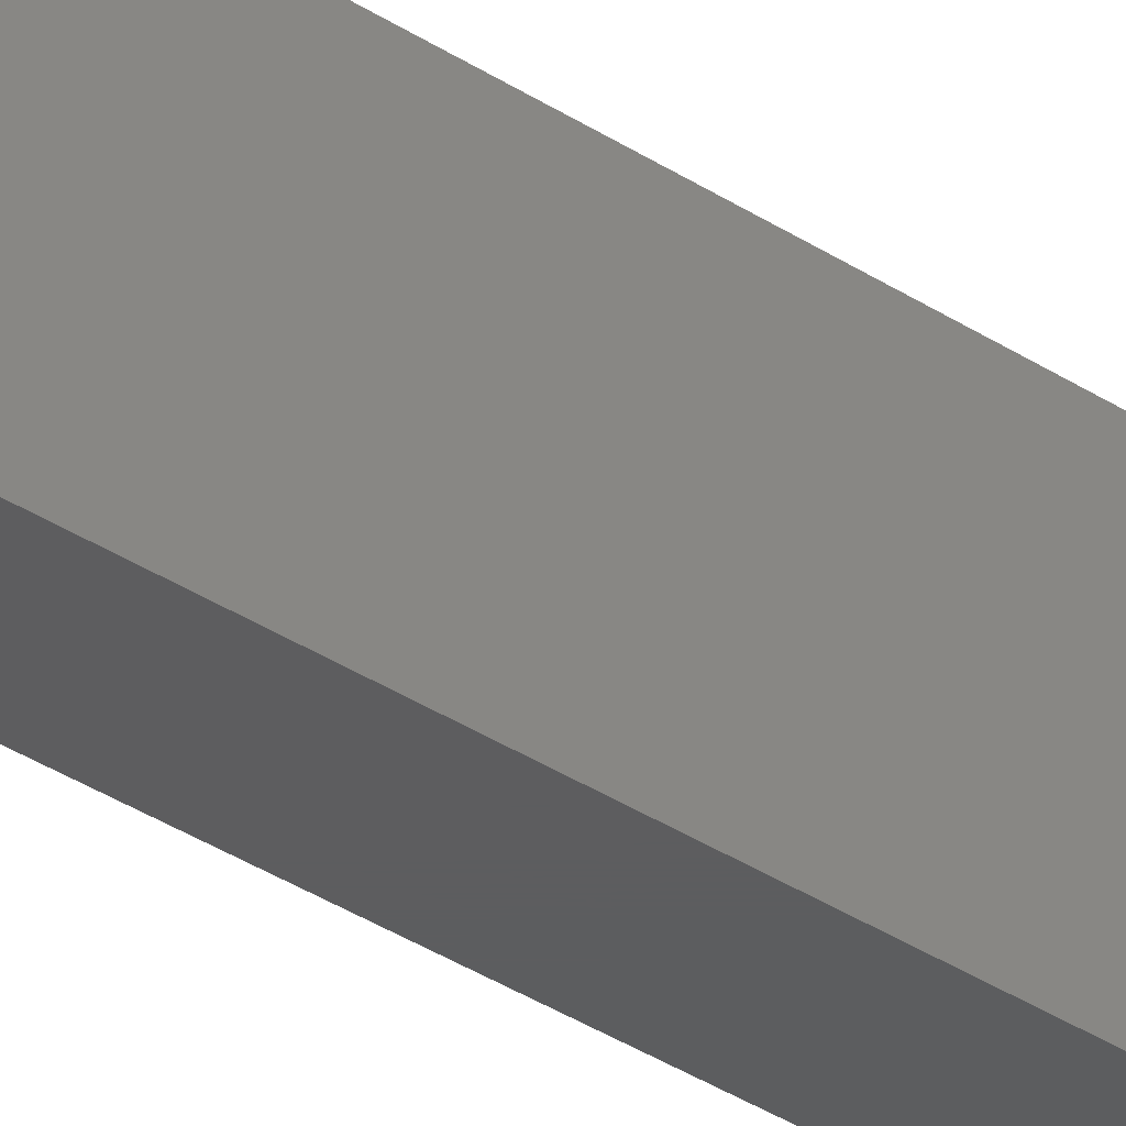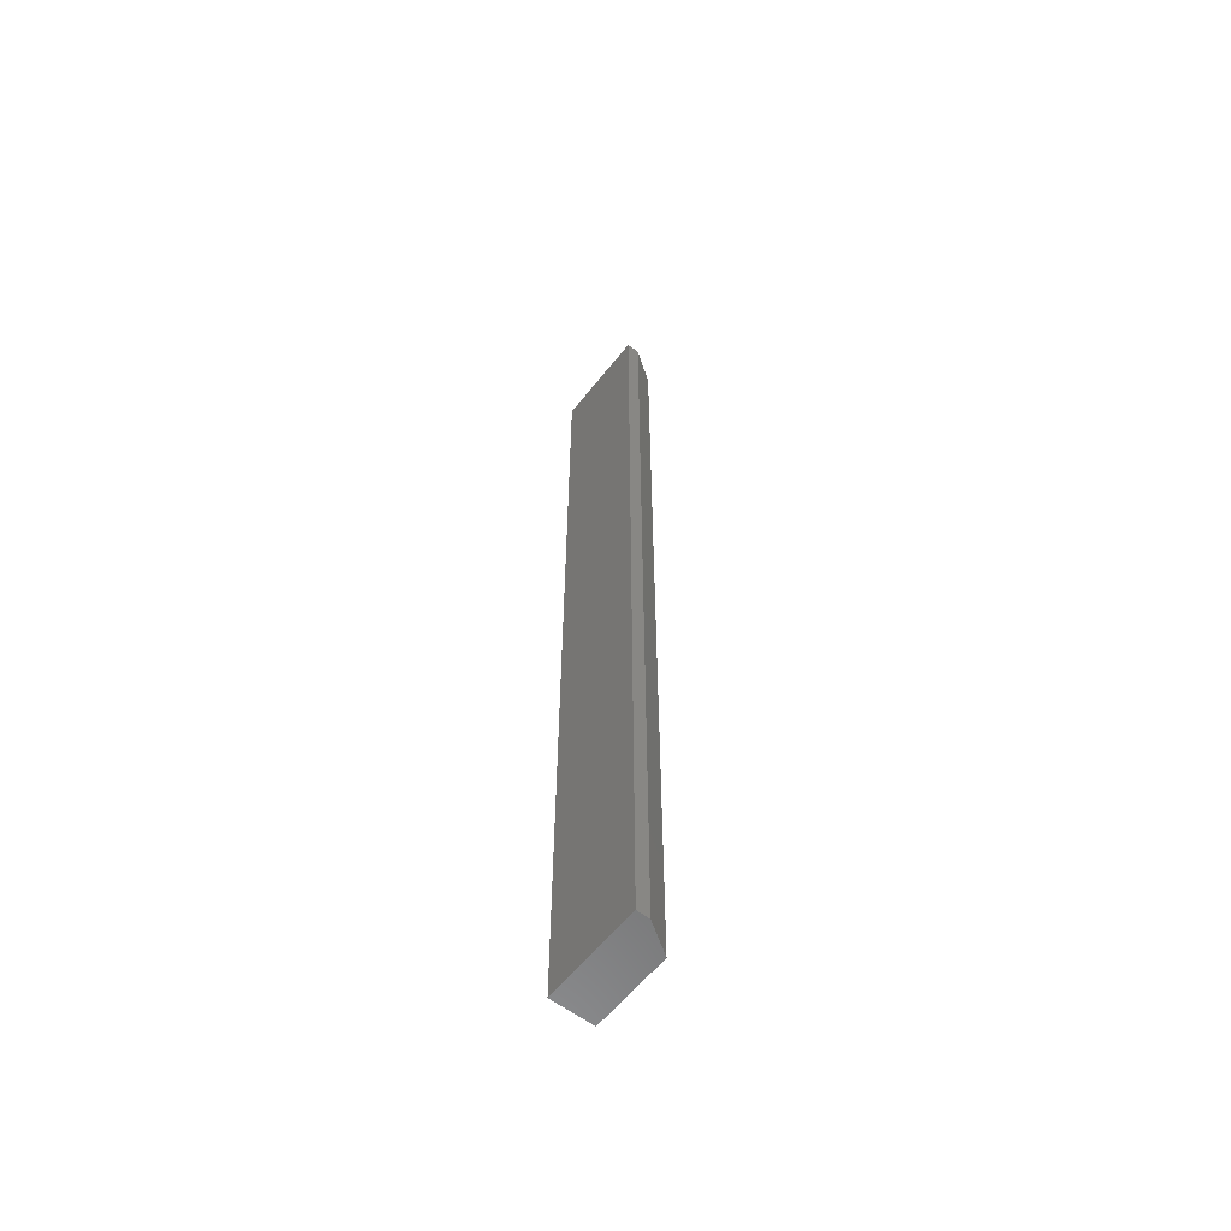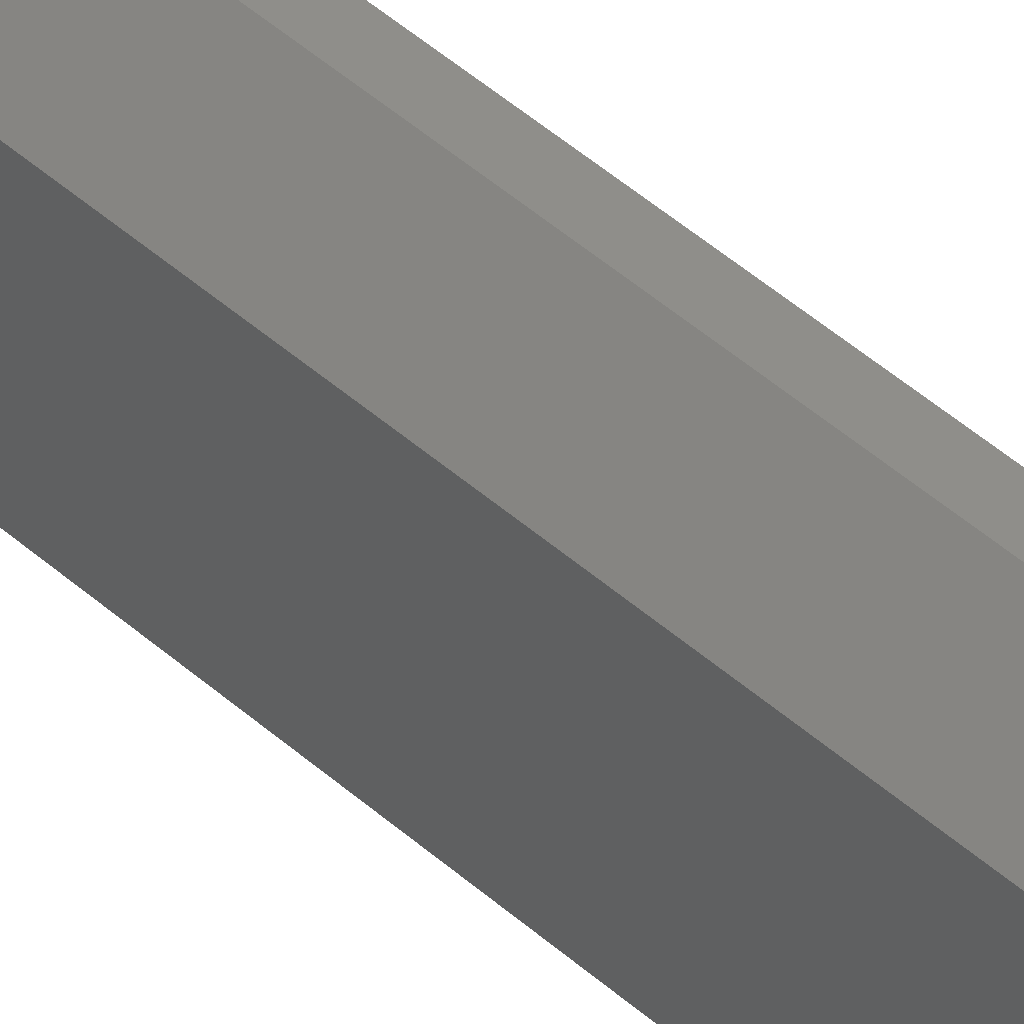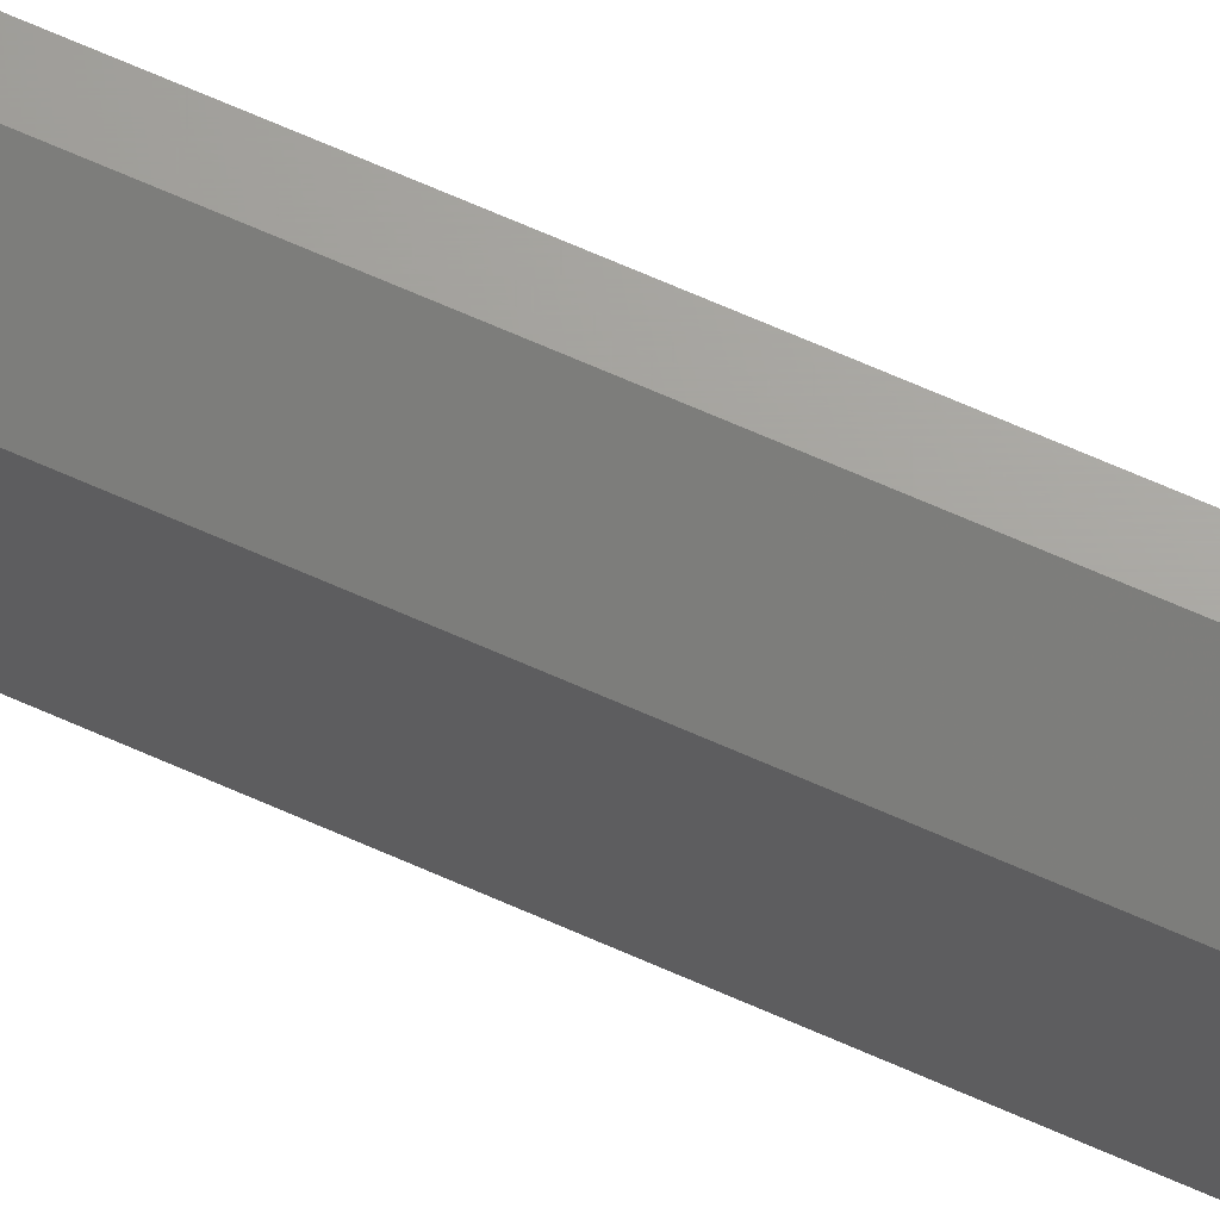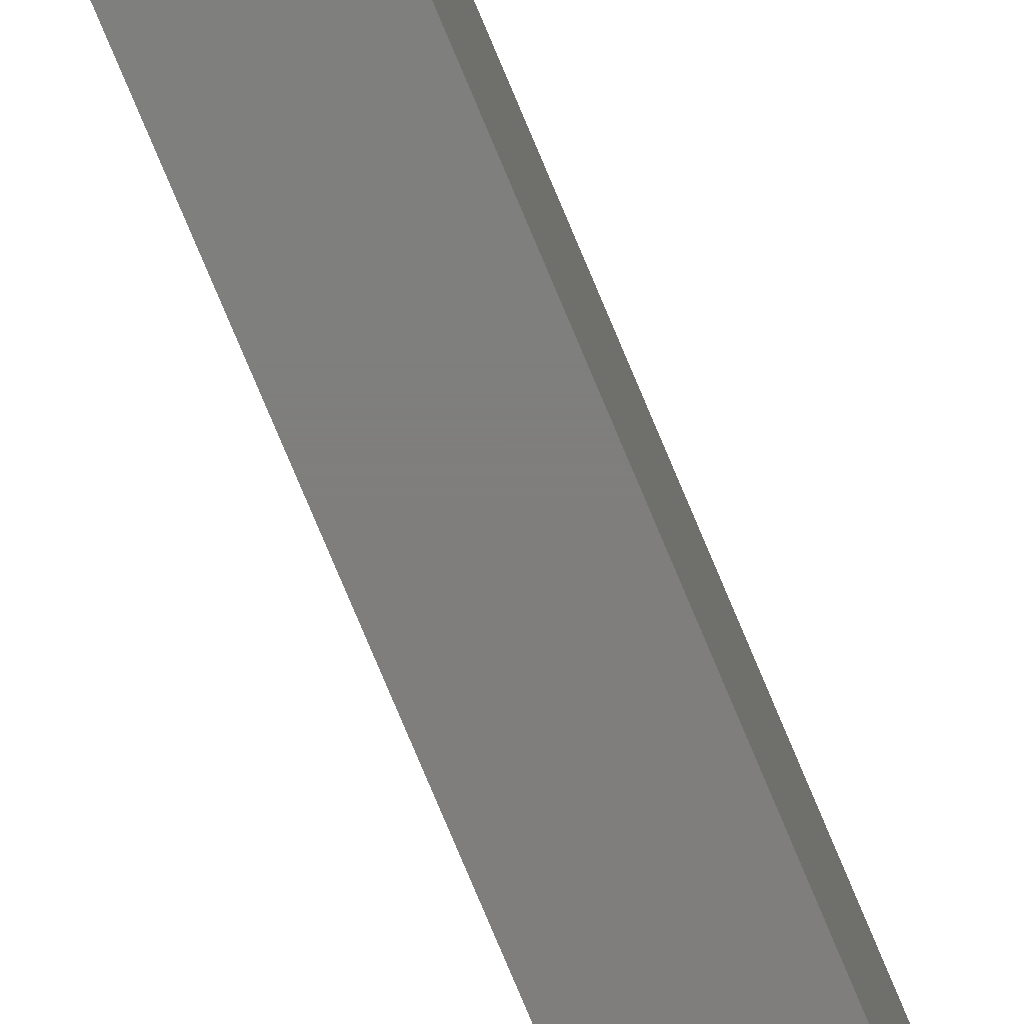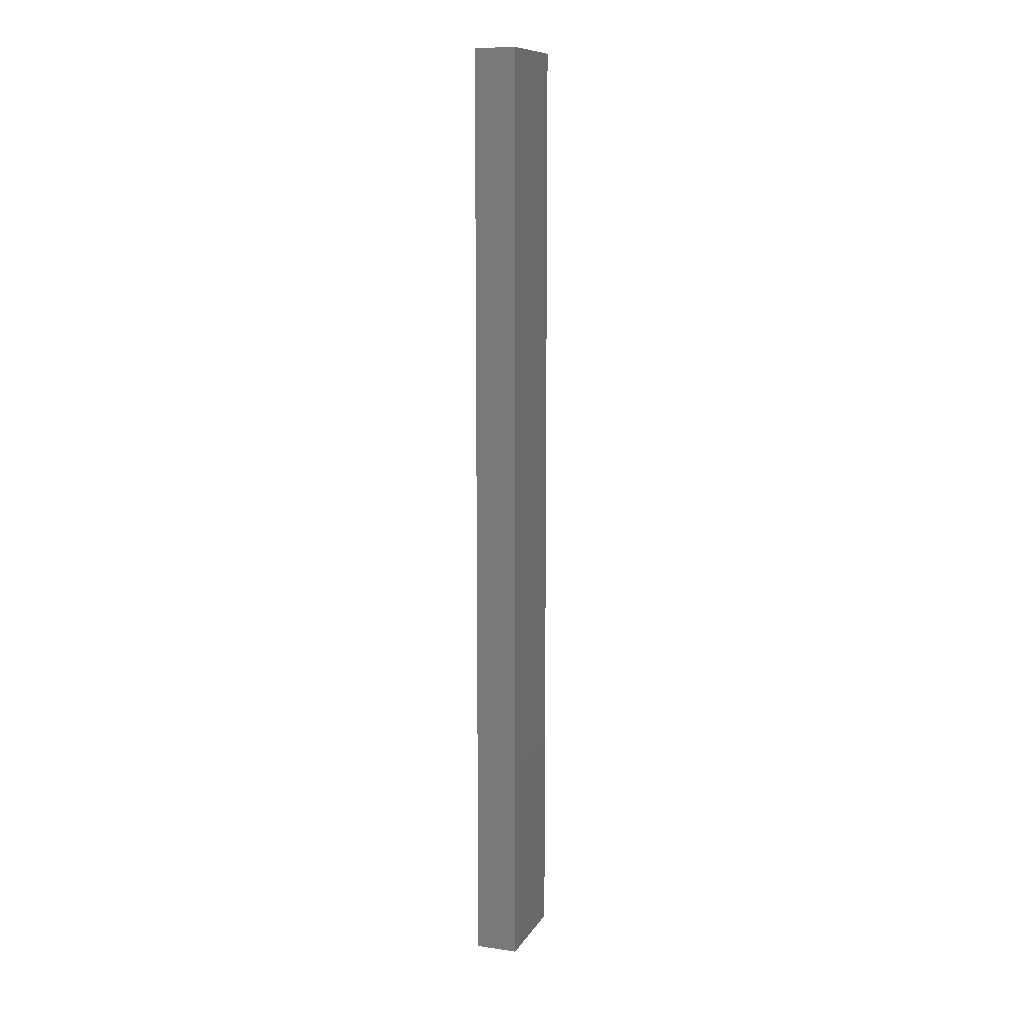
<metadata>
{"format":"stl","ext":"stl","renderer":"f3d","projection":"perspective","resolution":1024,"background":"white","views":[{"elev":-32.2,"azim":-133.4,"up":"+Z"},{"elev":-59.1,"azim":-38.0,"up":"+Y"},{"elev":44.5,"azim":136.3,"up":"+Z"},{"elev":67.6,"azim":114.0,"up":"+Z"},{"elev":-78.5,"azim":22.8,"up":"+Z"},{"elev":10.8,"azim":-160.3,"up":"+Y"}]}
</metadata>
<code>
# stl→obj: 10 verts, 16 faces
v -0.03125 -0.75 -0.07812
v 0.03618 -0.75 -0.07812
v -0.03125 -0.75 0.07812
v 0.03618 -0.75 0.04688
v -0.01069 -0.75 0.07812
v -0.01069 0.75 0.07812
v 0.03618 0.75 0.04688
v -0.03125 0.75 0.07812
v 0.03618 0.75 -0.07812
v -0.03125 0.75 -0.07812
f 1 2 3
f 3 2 4
f 3 4 5
f 6 7 8
f 8 7 9
f 8 9 10
f 6 8 5
f 5 8 3
f 9 7 2
f 2 7 4
f 4 7 5
f 5 7 6
f 8 10 3
f 3 10 1
f 10 9 1
f 1 9 2

</code>
